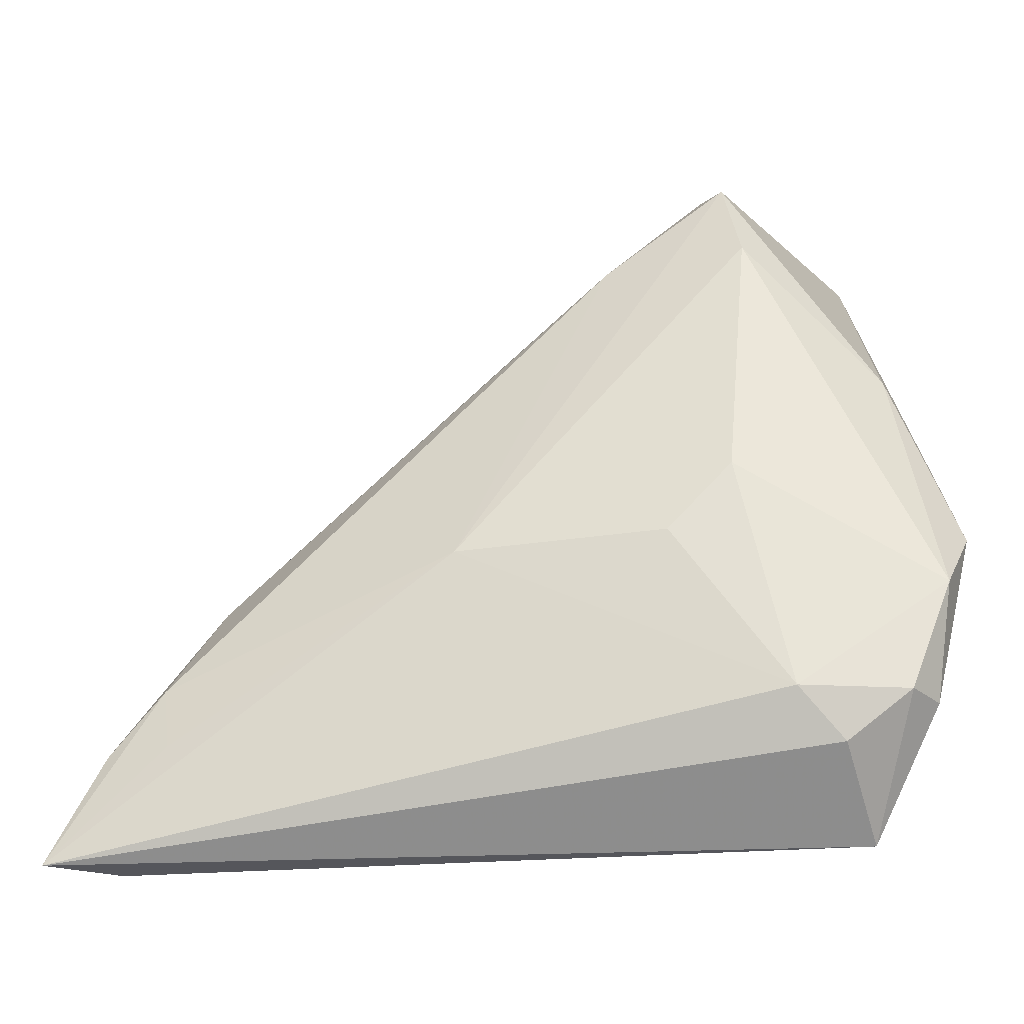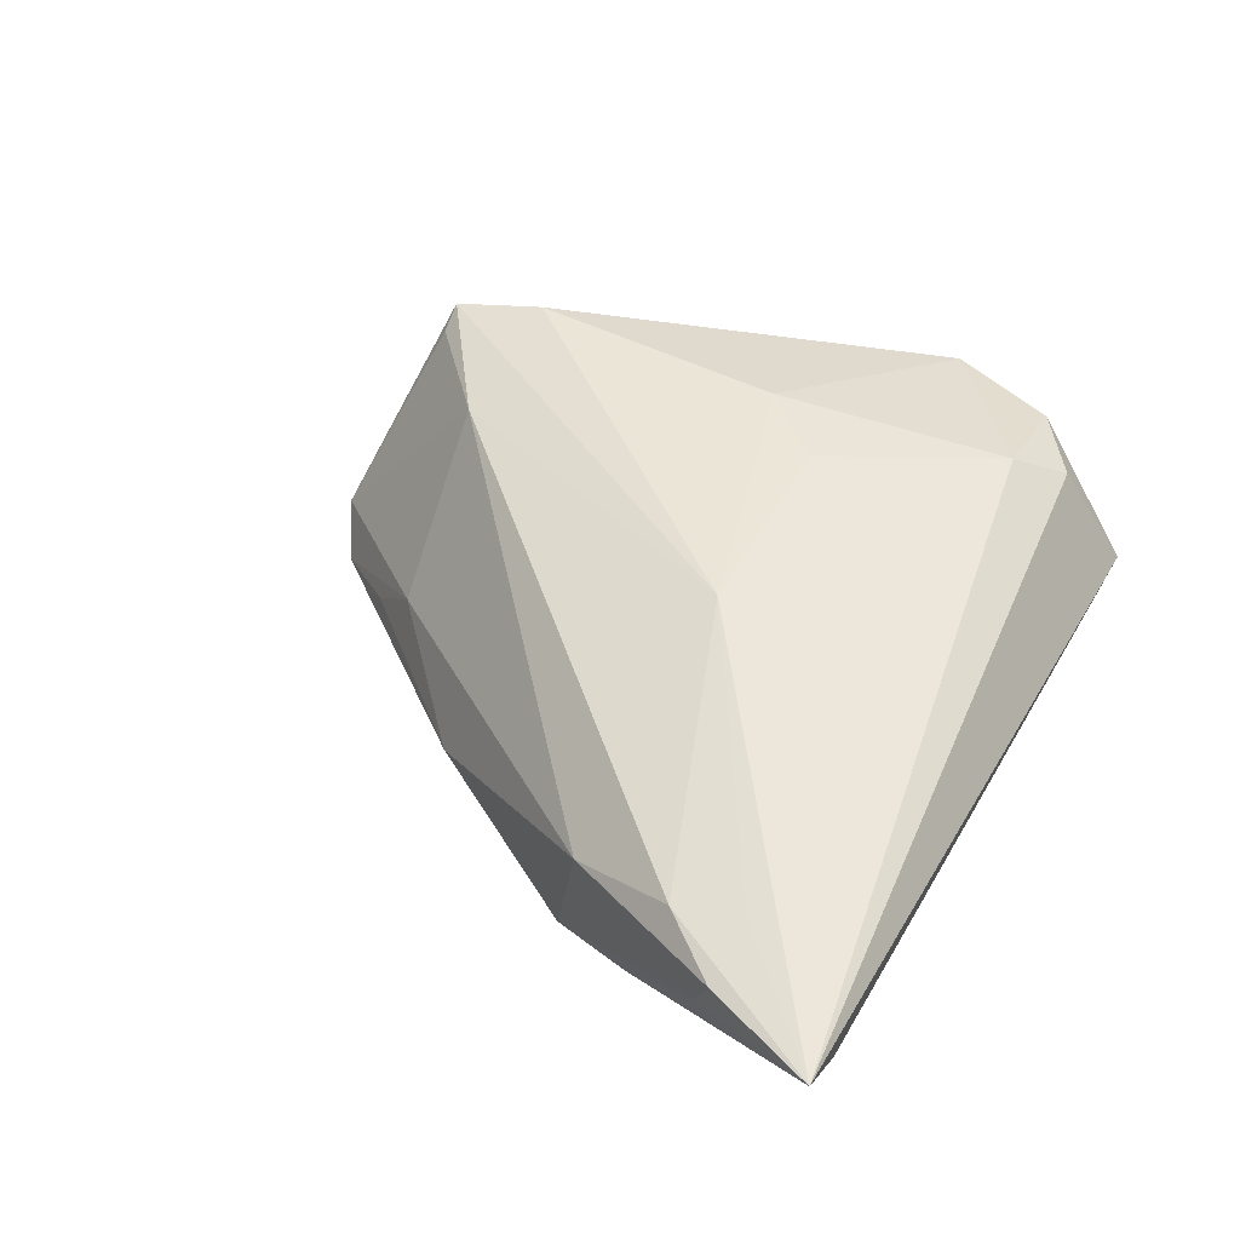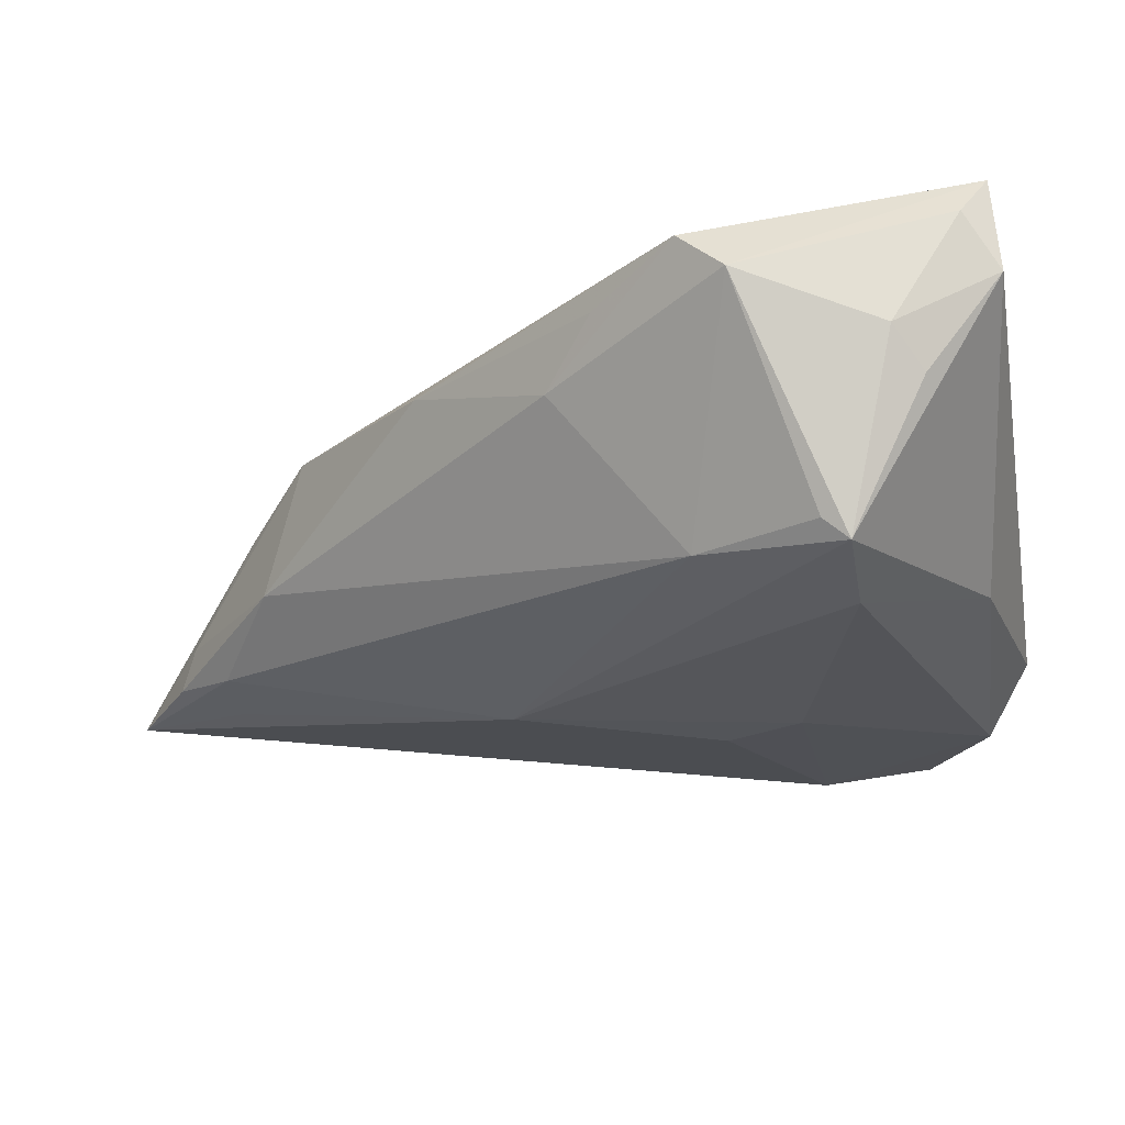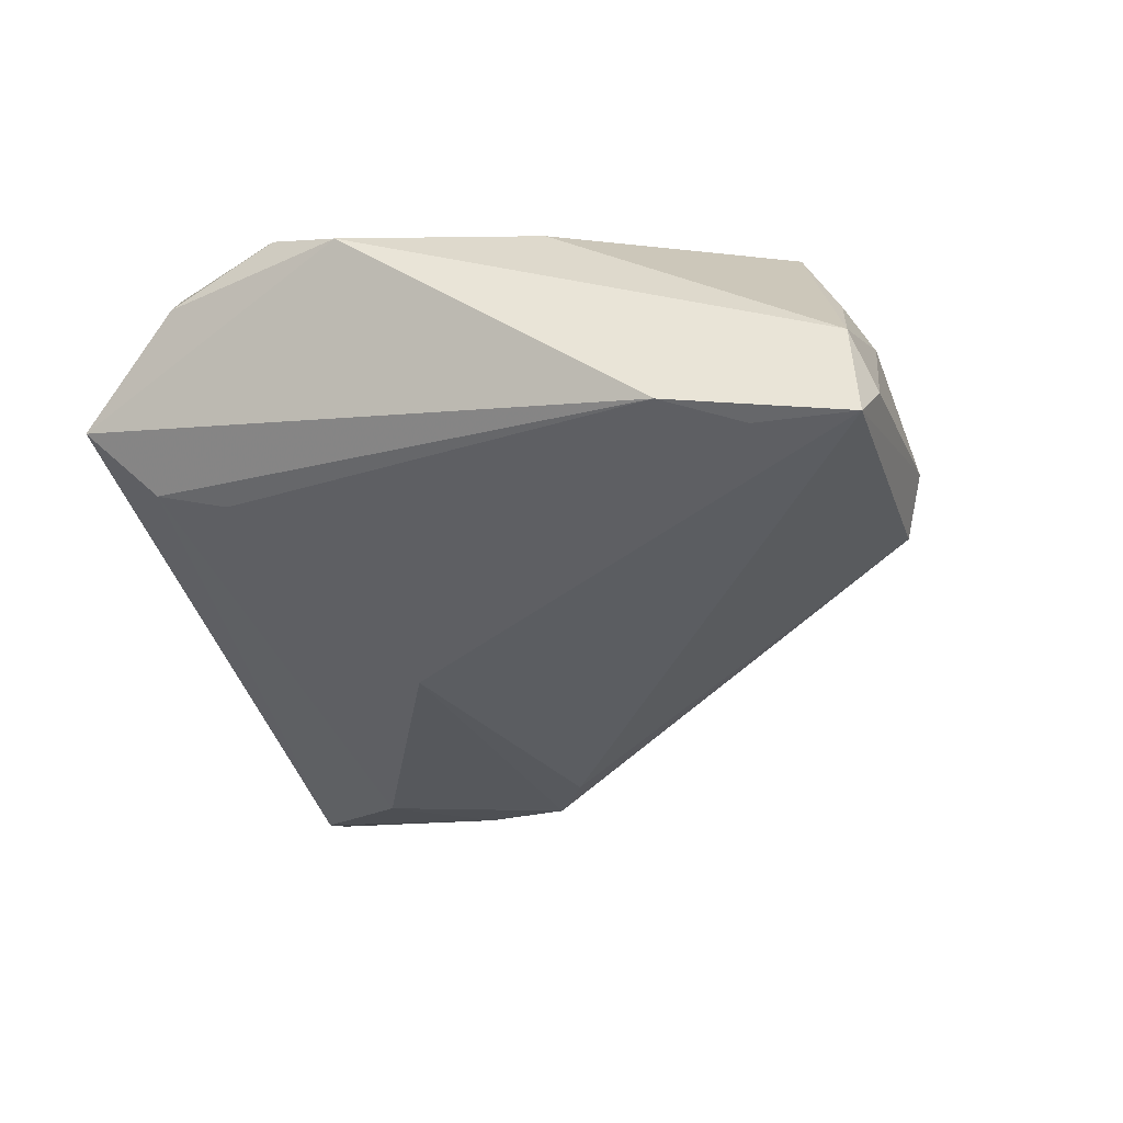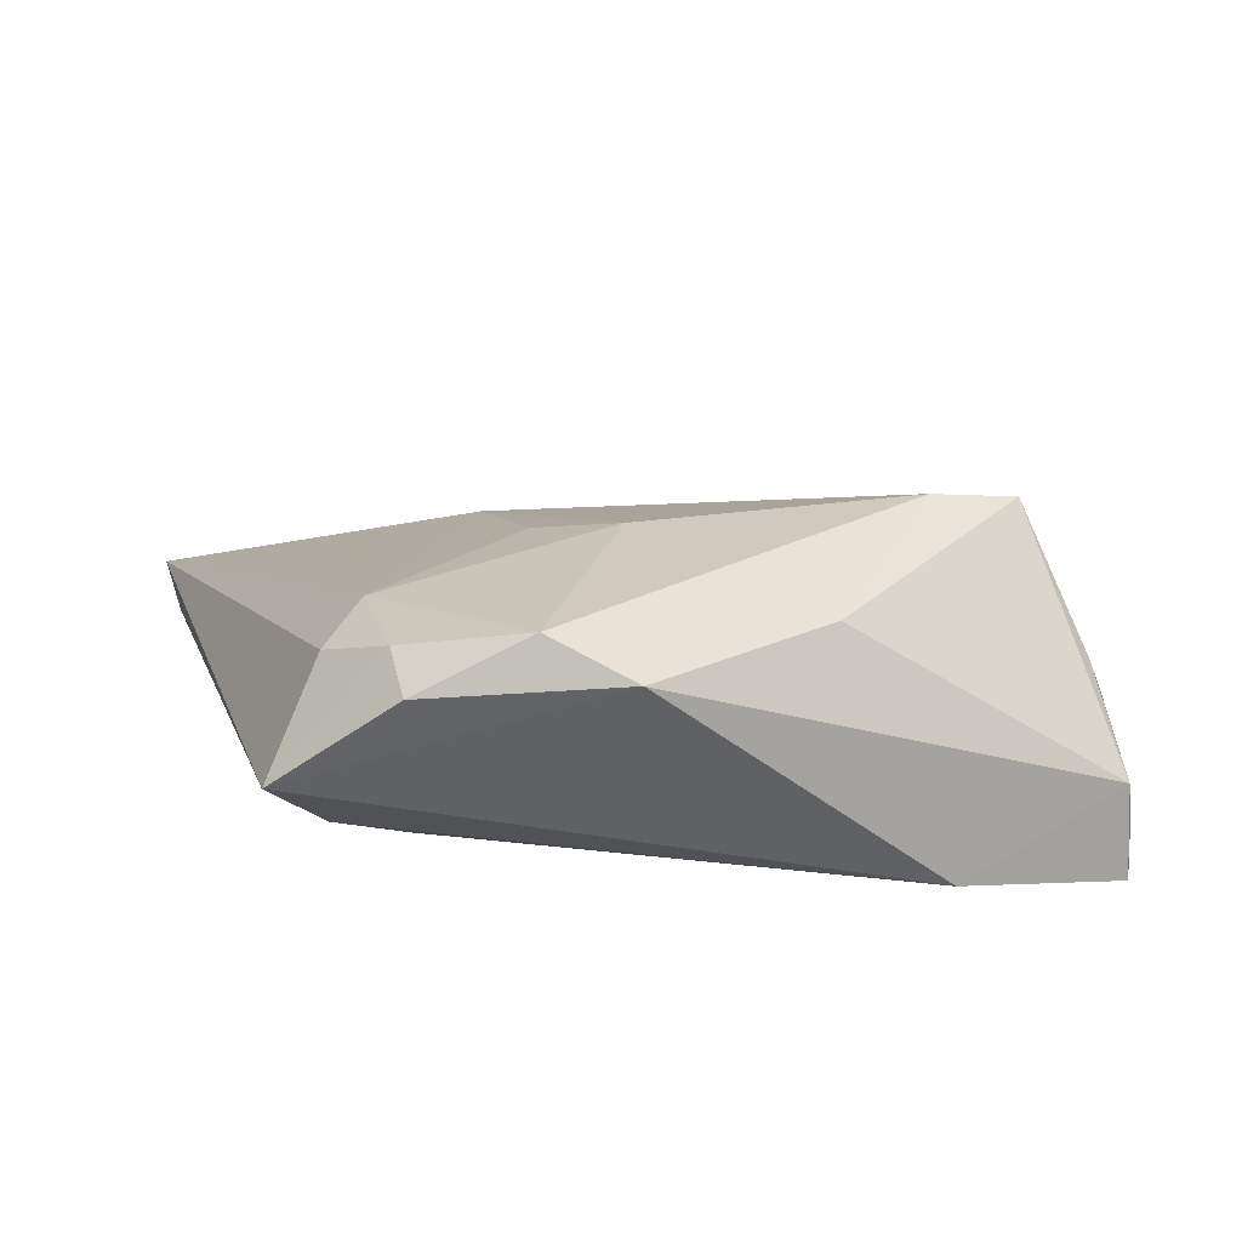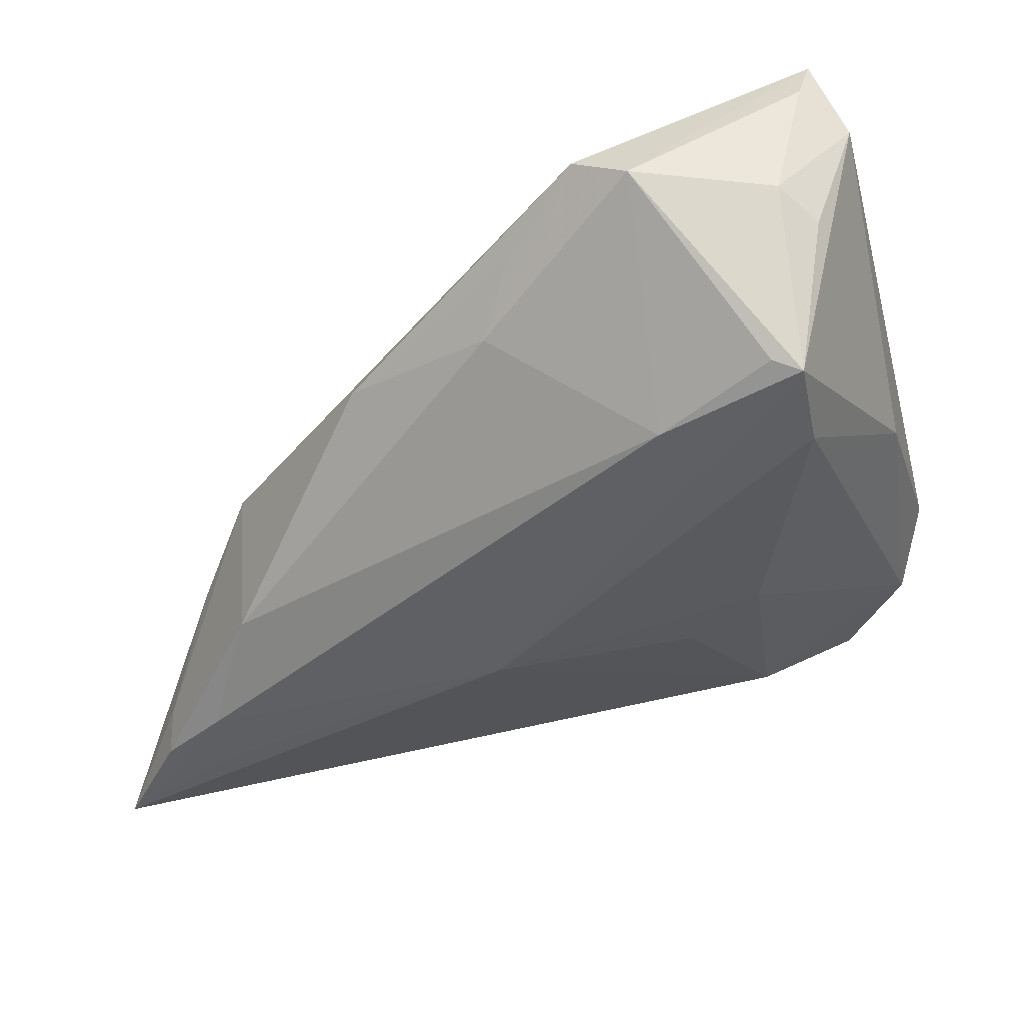
<metadata>
{"format":"obj","ext":"obj","renderer":"f3d","projection":"perspective","resolution":1024,"background":"white","views":[{"elev":-36.8,"azim":2.6,"up":"+Y"},{"elev":36.9,"azim":-63.5,"up":"+Z"},{"elev":61.4,"azim":-2.2,"up":"+Y"},{"elev":-36.0,"azim":104.0,"up":"+Z"},{"elev":15.2,"azim":74.6,"up":"+Z"},{"elev":53.0,"azim":-19.8,"up":"+Y"}]}
</metadata>
<code>
v 0.03112 -0.02852 -0.009867
v -0.03219 -0.01116 -0.003141
v 0.04063 0.03924 -0.01798
v -0.04154 -0.04196 -0.00659
v -0.03654 -0.03092 0.001477
v -0.001554 0.02526 -0.004602
v -0.0278 -0.006838 -0.01685
v 0.04935 -0.01157 0.008036
v -0.0146 0.01354 -0.01191
v 0.04039 0.02853 -0.01722
v 0.01498 0.04273 -0.006815
v 0.04609 -0.01981 0.01253
v 0.01073 0.04058 -0.01179
v 0.02694 0.02318 0.01798
v -0.005664 -0.01361 0.01142
v 0.04435 -0.03129 0.006946
v 0.02941 -0.032 0.01237
v -0.0342 -0.01746 -0.01323
v 0.02685 -0.02577 -0.01144
v 0.04103 0.03865 -0.007983
v -0.04186 -0.02832 -0.005437
v 0.04129 -0.03184 0.01094
v -0.02949 -0.0293 -0.01247
v 0.03289 0.03778 0.002238
v 0.003035 0.03182 -0.009553
v 0.0115 0.02416 0.01293
v 0.03756 -0.04273 -0.002204
v 0.02264 0.0334 0.01448
v 0.0321 -0.0362 -0.007745
v 0.02521 0.03325 0.01676
v 0.02414 -0.006362 0.01631
v 0.04396 0.02003 -0.01533
v 0.005626 -0.01485 -0.01798
v 0.04211 0.008759 0.01043
v -0.04349 -0.03046 -0.001415
v -0.03756 -0.0237 0.0007319
v -0.04935 -0.04273 -0.002448
v 0.03737 0.04085 -0.01345
v 0.01703 -0.01376 0.01472
v 0.02978 0.0405 -0.001587
v -0.02095 -0.002925 -0.01798
v 0.03428 -0.03677 0.009019
f 8 12 16
f 16 12 22
f 12 17 22
f 37 17 15
f 31 17 12
f 8 32 20
f 12 8 34
f 34 20 30
f 8 20 34
f 42 17 37
f 42 22 17
f 37 15 5
f 14 31 12
f 12 34 14
f 14 34 30
f 30 15 14
f 15 31 14
f 39 15 17
f 17 31 39
f 39 31 15
f 38 20 3
f 3 20 32
f 3 41 13
f 33 41 3
f 3 11 38
f 13 11 3
f 40 20 38
f 38 11 40
f 40 11 30
f 26 15 30
f 6 11 13
f 2 26 6
f 6 26 11
f 21 18 37
f 29 23 33
f 10 32 33
f 33 3 10
f 10 3 32
f 30 20 24
f 24 40 30
f 20 40 24
f 30 11 28
f 28 26 30
f 11 26 28
f 36 5 15
f 15 26 36
f 37 5 36
f 36 26 2
f 25 6 13
f 7 23 18
f 13 41 7
f 7 41 33
f 33 23 7
f 7 21 2
f 18 21 7
f 23 29 4
f 18 23 4
f 37 18 4
f 33 32 19
f 19 29 33
f 27 29 32
f 27 8 16
f 27 32 8
f 16 22 27
f 22 42 27
f 27 4 29
f 27 42 37
f 37 4 27
f 37 36 35
f 35 36 2
f 35 21 37
f 2 21 35
f 9 7 2
f 13 7 9
f 2 6 9
f 6 25 9
f 9 25 13
f 32 29 1
f 1 19 32
f 29 19 1

</code>
